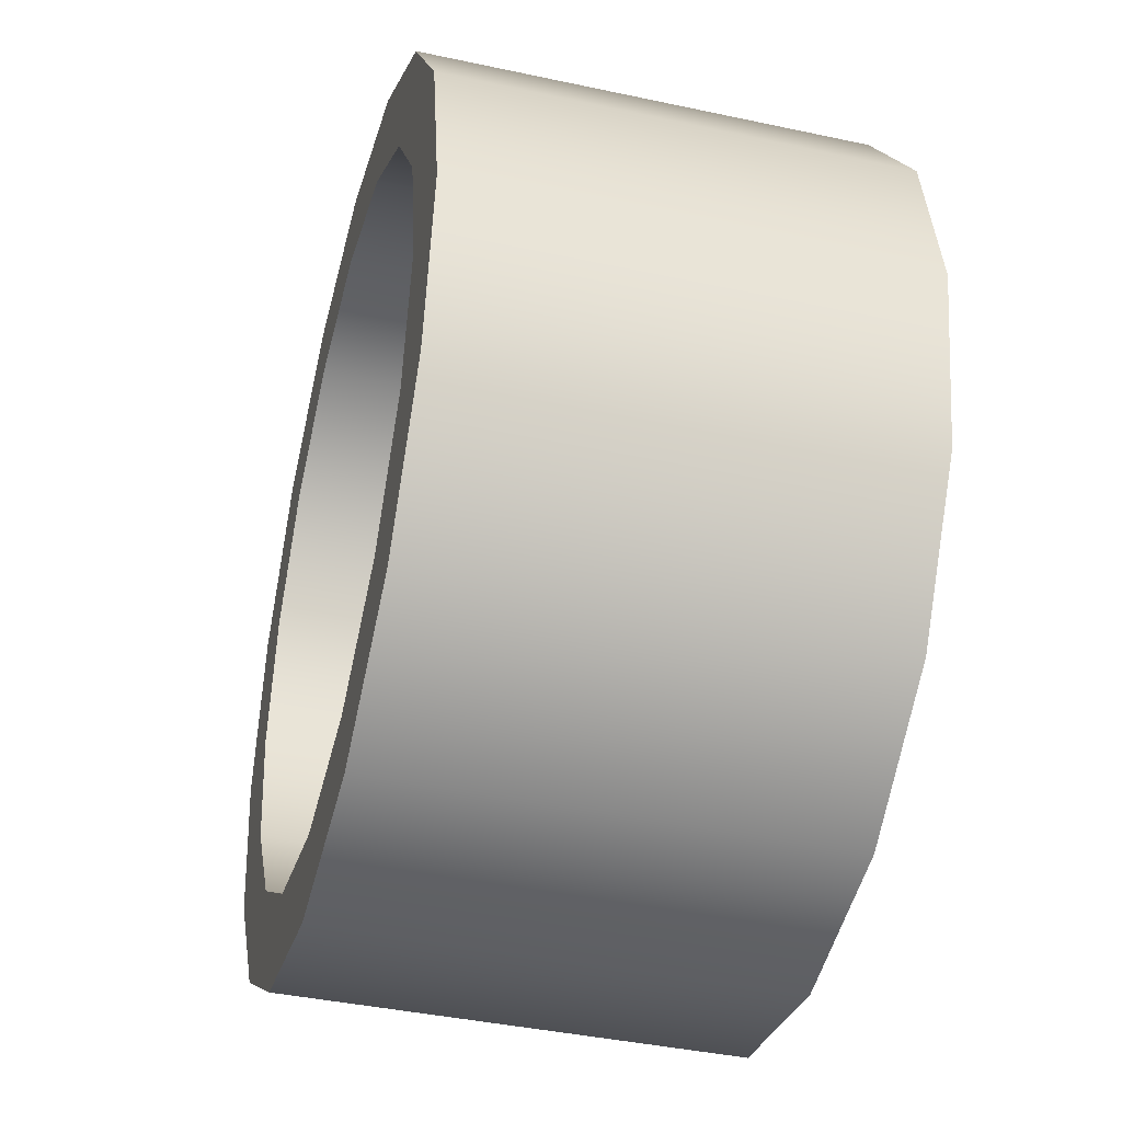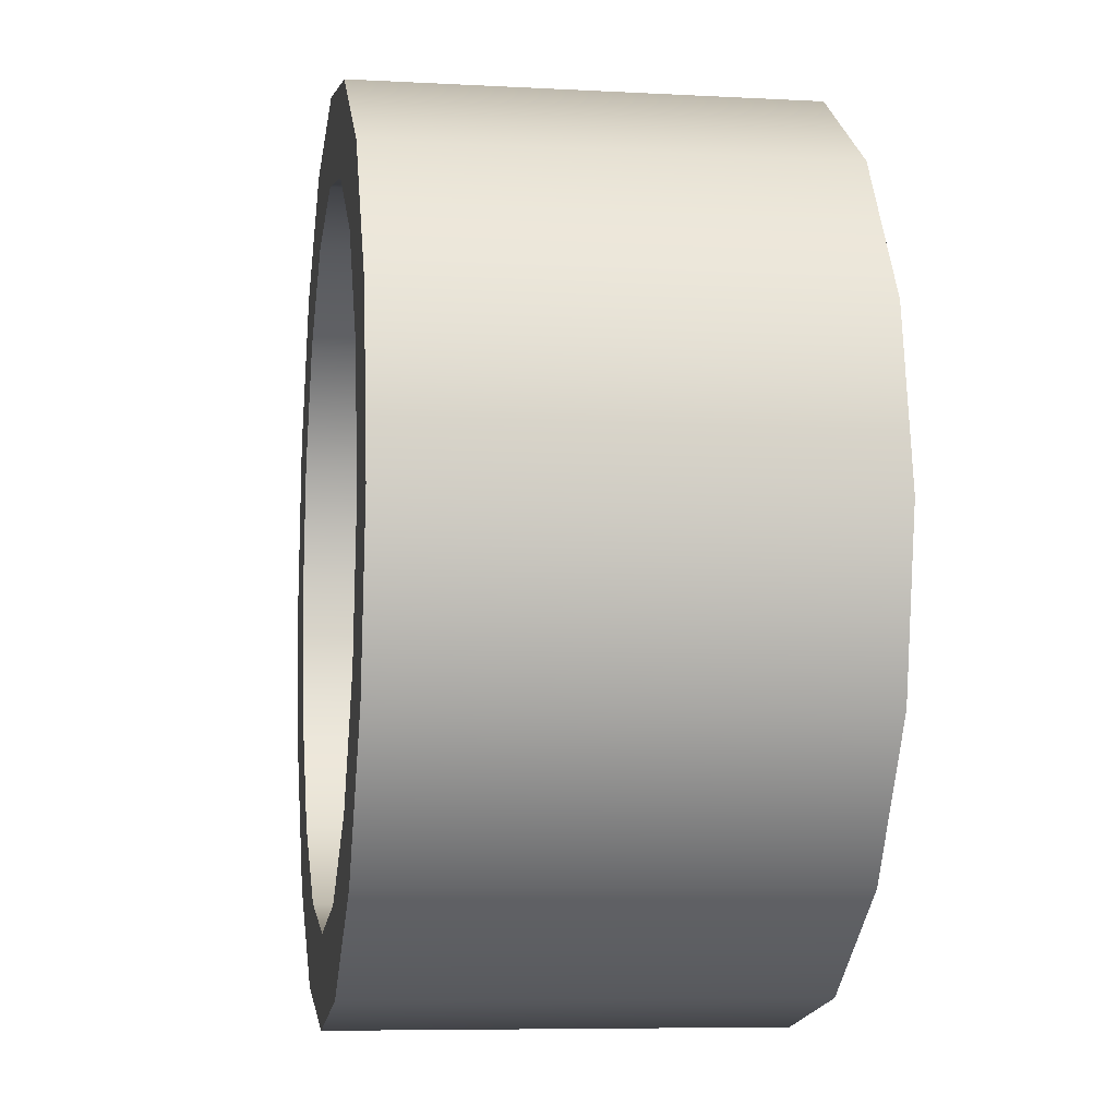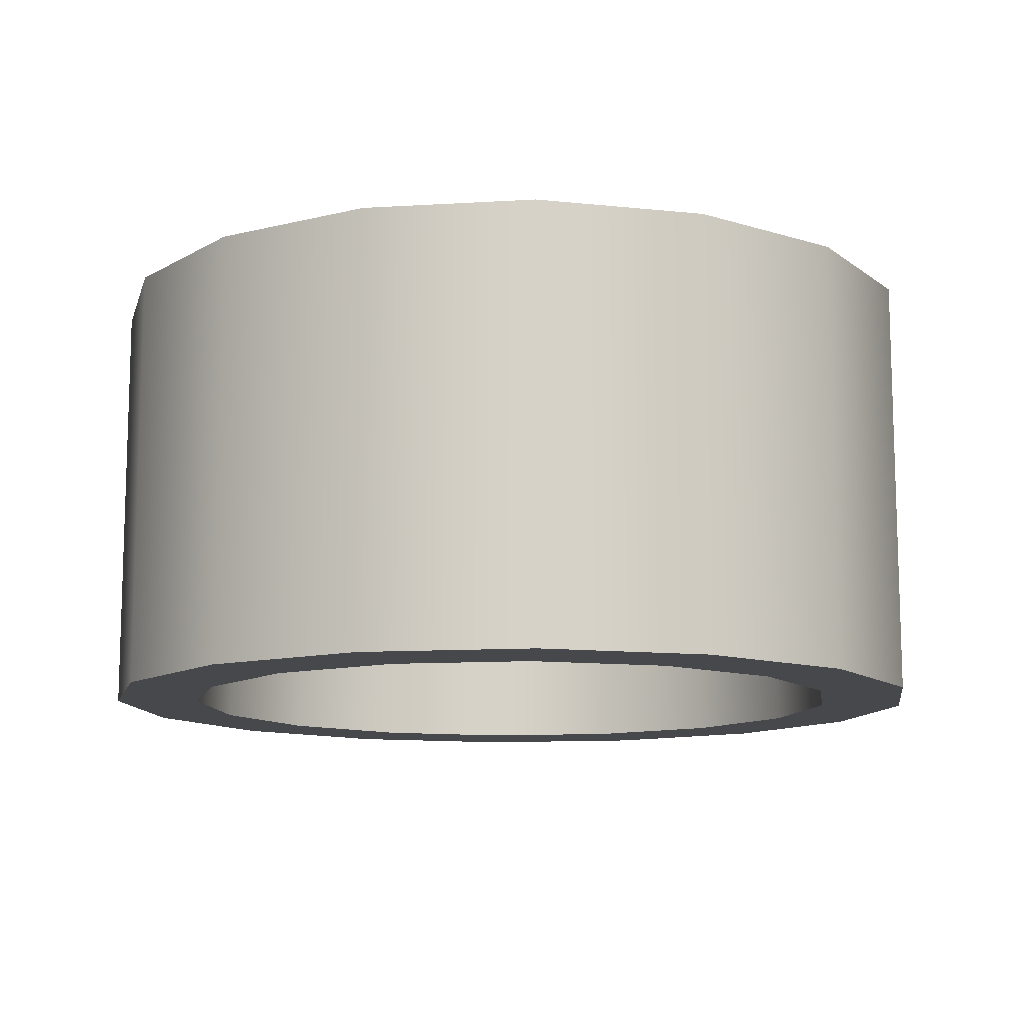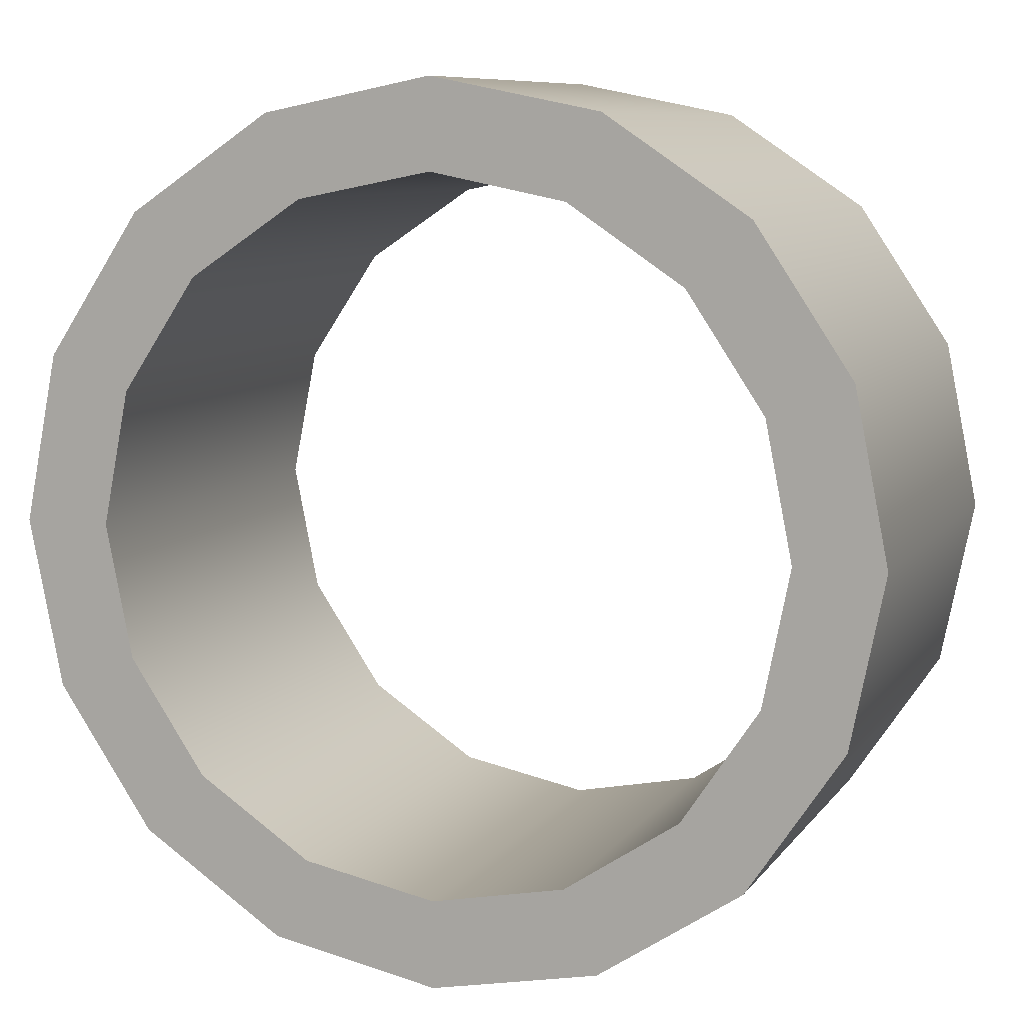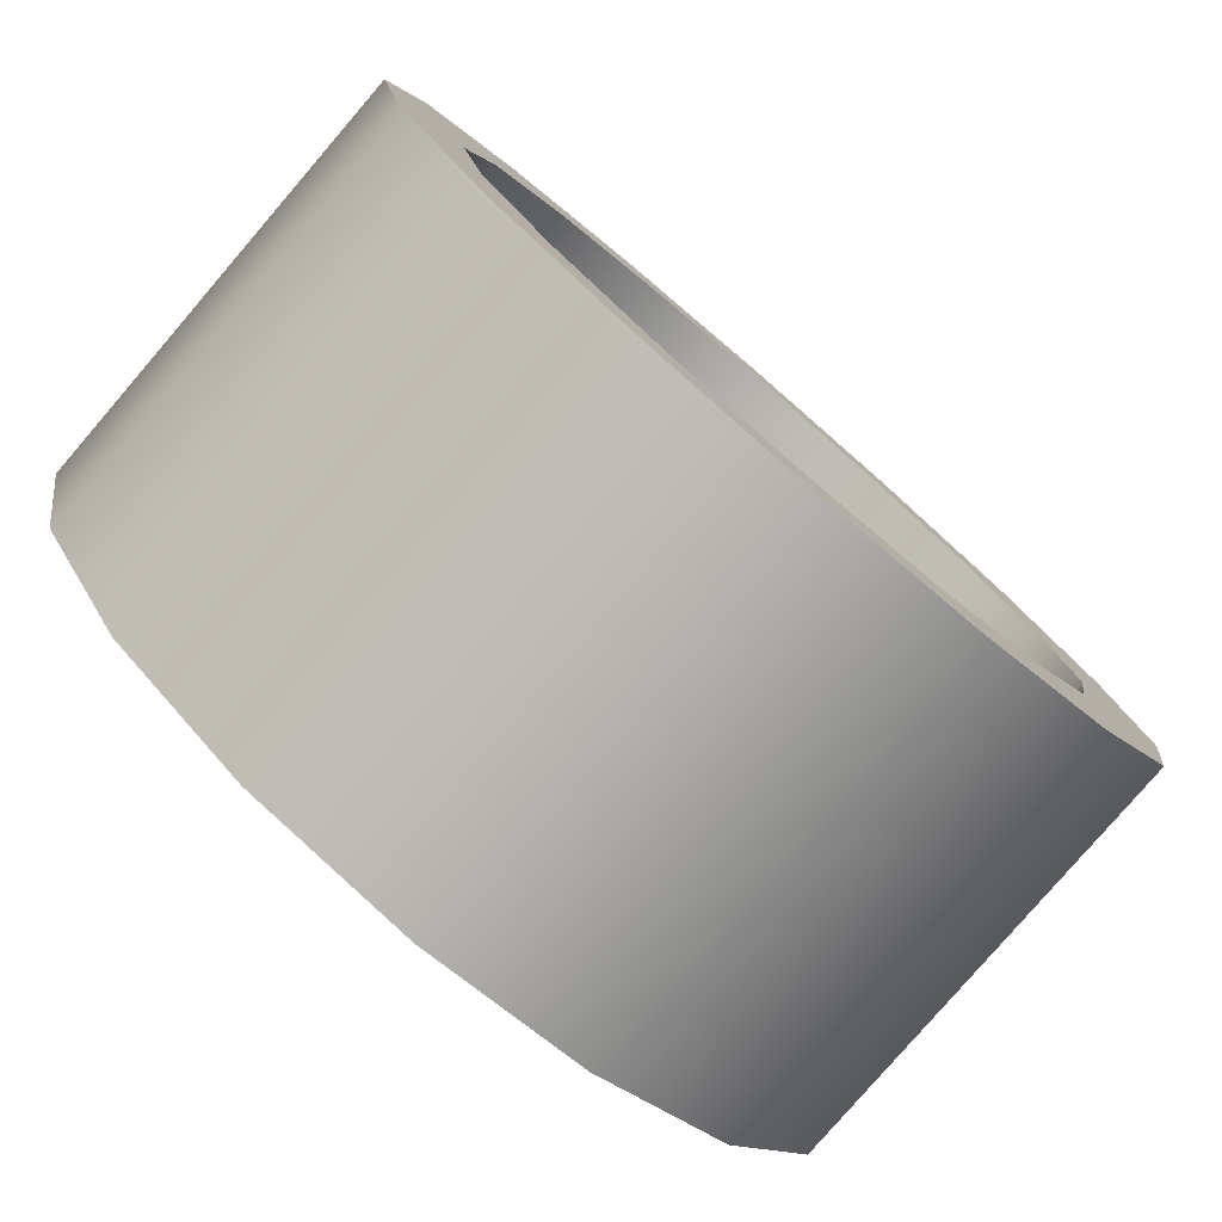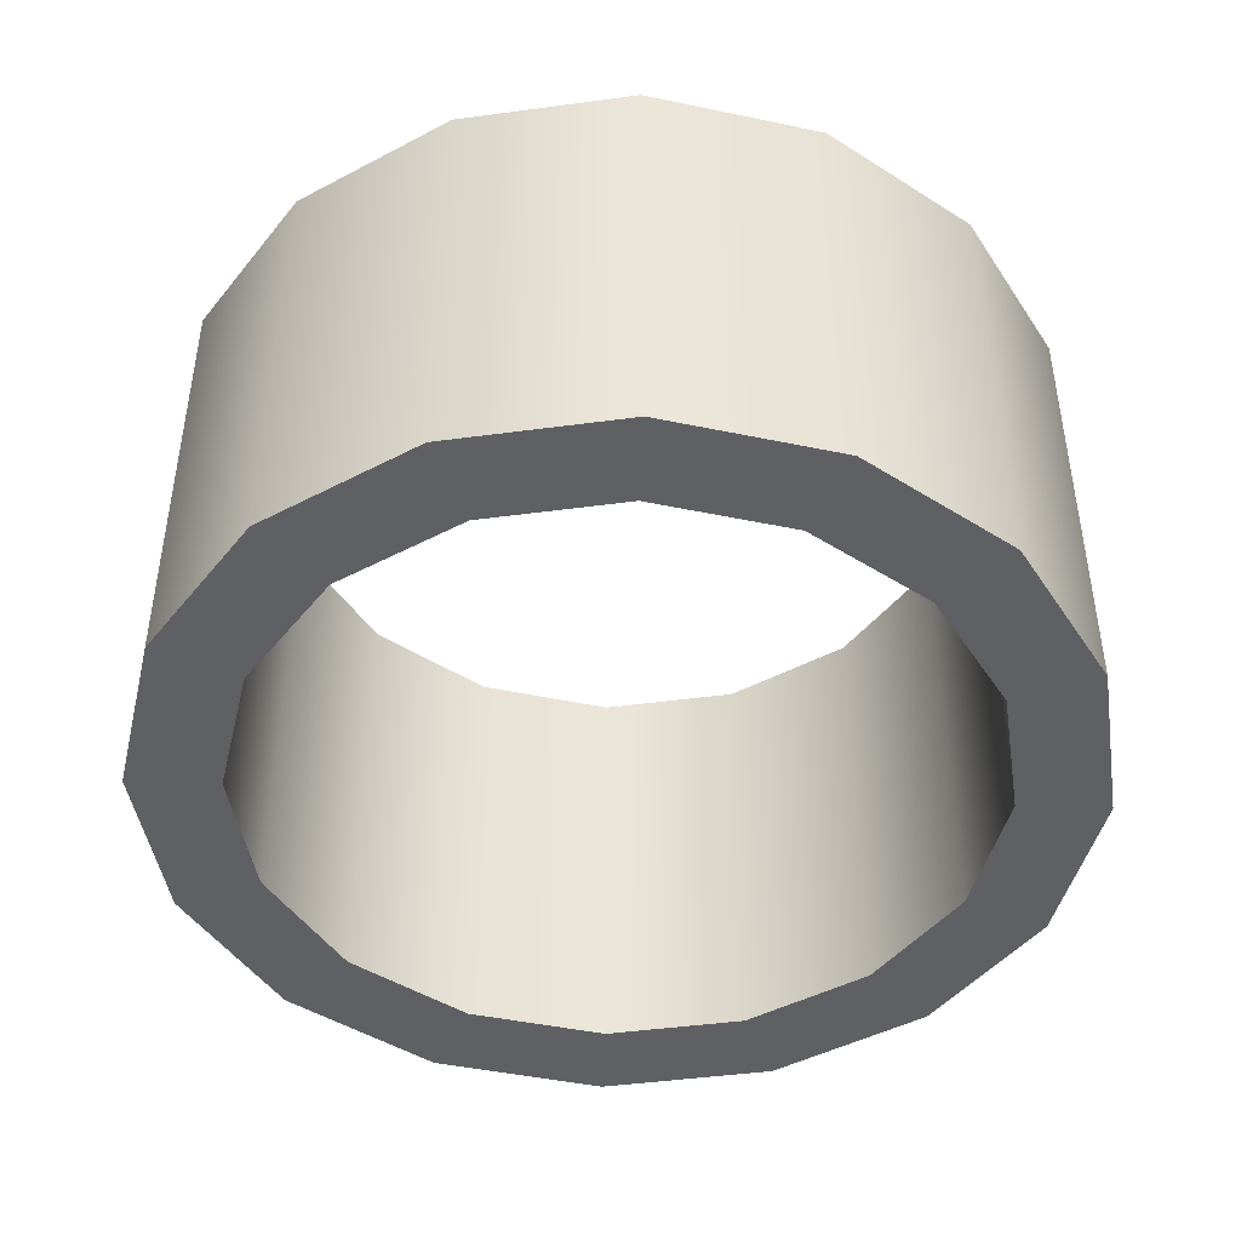
<metadata>
{"format":"obj","ext":"obj","renderer":"f3d","projection":"perspective","resolution":1024,"background":"white","views":[{"elev":-40.6,"azim":75.2,"up":"+Z"},{"elev":-7.1,"azim":-98.9,"up":"+Z"},{"elev":-11.6,"azim":-48.0,"up":"+Y"},{"elev":8.7,"azim":-159.5,"up":"+Z"},{"elev":-79.7,"azim":-40.7,"up":"+Z"},{"elev":-45.3,"azim":-24.9,"up":"+Y"}]}
</metadata>
<code>
o FSS-S2-Lower-Barrel
g FSS-S2-Lower-Barrel
v -0.09239 -0.05 0.03827
v -0.1 -0.05 0
v -0.09239 0.05 0.03827
v -0.1 0.05 0
v -0.08 -0.05 0
v -0.07391 -0.05 0.03061
v -0.08 0.05 0
v -0.07391 0.05 0.03061
v -0.07071 -0.05 0.07071
v -0.07071 0.05 0.07071
v -0.05657 -0.05 0.05657
v -0.05657 0.05 0.05657
v -0.03827 -0.05 0.09239
v -0.03827 0.05 0.09239
v -0.03061 -0.05 0.07391
v -0.03061 0.05 0.07391
v 4.371e-09 -0.05 0.1
v 4.371e-09 0.05 0.1
v 3.497e-09 -0.05 0.08
v 3.497e-09 0.05 0.08
v 0.03827 -0.05 0.09239
v 0.03827 0.05 0.09239
v 0.03061 -0.05 0.07391
v 0.03061 0.05 0.07391
v 0.07071 -0.05 0.07071
v 0.07071 0.05 0.07071
v 0.05657 -0.05 0.05657
v 0.05657 0.05 0.05657
v 0.09239 -0.05 0.03827
v 0.09239 0.05 0.03827
v 0.07391 -0.05 0.03061
v 0.07391 0.05 0.03061
v 0.1 -0.05 -8.742e-09
v 0.1 0.05 -8.742e-09
v 0.08 -0.05 -6.994e-09
v 0.08 0.05 -6.994e-09
v 0.09239 -0.05 -0.03827
v 0.09239 0.05 -0.03827
v 0.07391 -0.05 -0.03061
v 0.07391 0.05 -0.03061
v 0.07071 -0.05 -0.07071
v 0.07071 0.05 -0.07071
v 0.05657 -0.05 -0.05657
v 0.05657 0.05 -0.05657
v 0.03827 -0.05 -0.09239
v 0.03827 0.05 -0.09239
v 0.03061 -0.05 -0.07391
v 0.03061 0.05 -0.07391
v -1.192e-09 -0.05 -0.1
v -1.192e-09 0.05 -0.1
v -9.54e-10 -0.05 -0.08
v -9.54e-10 0.05 -0.08
v -0.03827 -0.05 -0.09239
v -0.03827 0.05 -0.09239
v -0.03061 -0.05 -0.07391
v -0.03061 0.05 -0.07391
v -0.07071 -0.05 -0.07071
v -0.07071 0.05 -0.07071
v -0.05657 -0.05 -0.05657
v -0.05657 0.05 -0.05657
v -0.09239 -0.05 -0.03827
v -0.09239 0.05 -0.03827
v -0.07391 -0.05 -0.03061
v -0.07391 0.05 -0.03061
f 3 4 2 1
f 7 8 6 5
f 10 3 1 9
f 8 12 11 6
f 14 10 9 13
f 12 16 15 11
f 18 14 13 17
f 16 20 19 15
f 22 18 17 21
f 20 24 23 19
f 26 22 21 25
f 24 28 27 23
f 30 26 25 29
f 28 32 31 27
f 34 30 29 33
f 32 36 35 31
f 38 34 33 37
f 36 40 39 35
f 42 38 37 41
f 40 44 43 39
f 46 42 41 45
f 44 48 47 43
f 50 46 45 49
f 48 52 51 47
f 54 50 49 53
f 52 56 55 51
f 58 54 53 57
f 56 60 59 55
f 62 58 57 61
f 60 64 63 59
f 4 62 61 2
f 64 7 5 63
f 5 6 1 2
f 8 7 4 3
f 6 11 9 1
f 12 8 3 10
f 11 15 13 9
f 16 12 10 14
f 15 19 17 13
f 20 16 14 18
f 19 23 21 17
f 24 20 18 22
f 23 27 25 21
f 28 24 22 26
f 27 31 29 25
f 32 28 26 30
f 31 35 33 29
f 36 32 30 34
f 35 39 37 33
f 40 36 34 38
f 39 43 41 37
f 44 40 38 42
f 43 47 45 41
f 48 44 42 46
f 47 51 49 45
f 52 48 46 50
f 51 55 53 49
f 56 52 50 54
f 55 59 57 53
f 60 56 54 58
f 59 63 61 57
f 64 60 58 62
f 63 5 2 61
f 7 64 62 4

</code>
